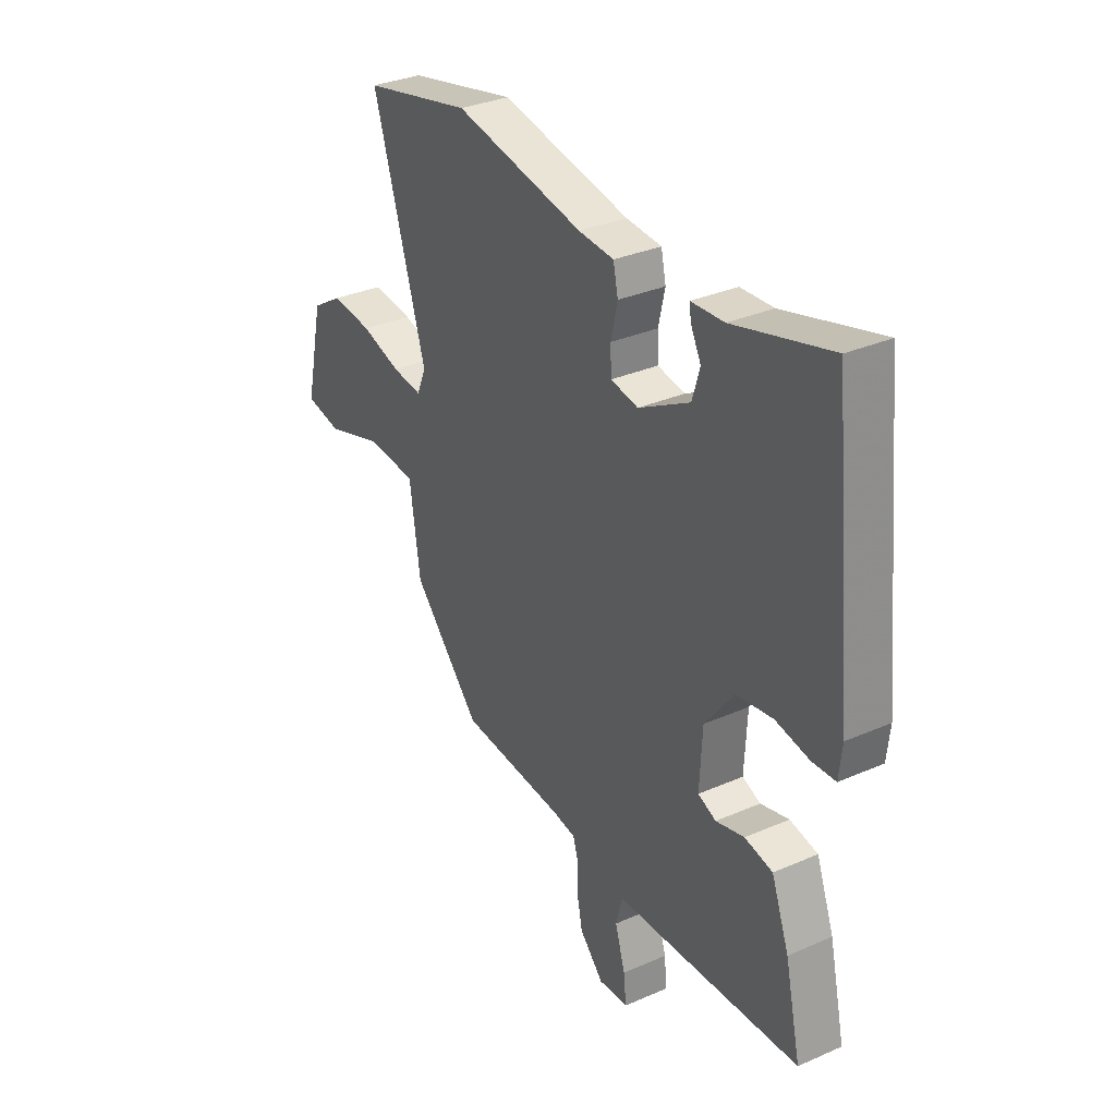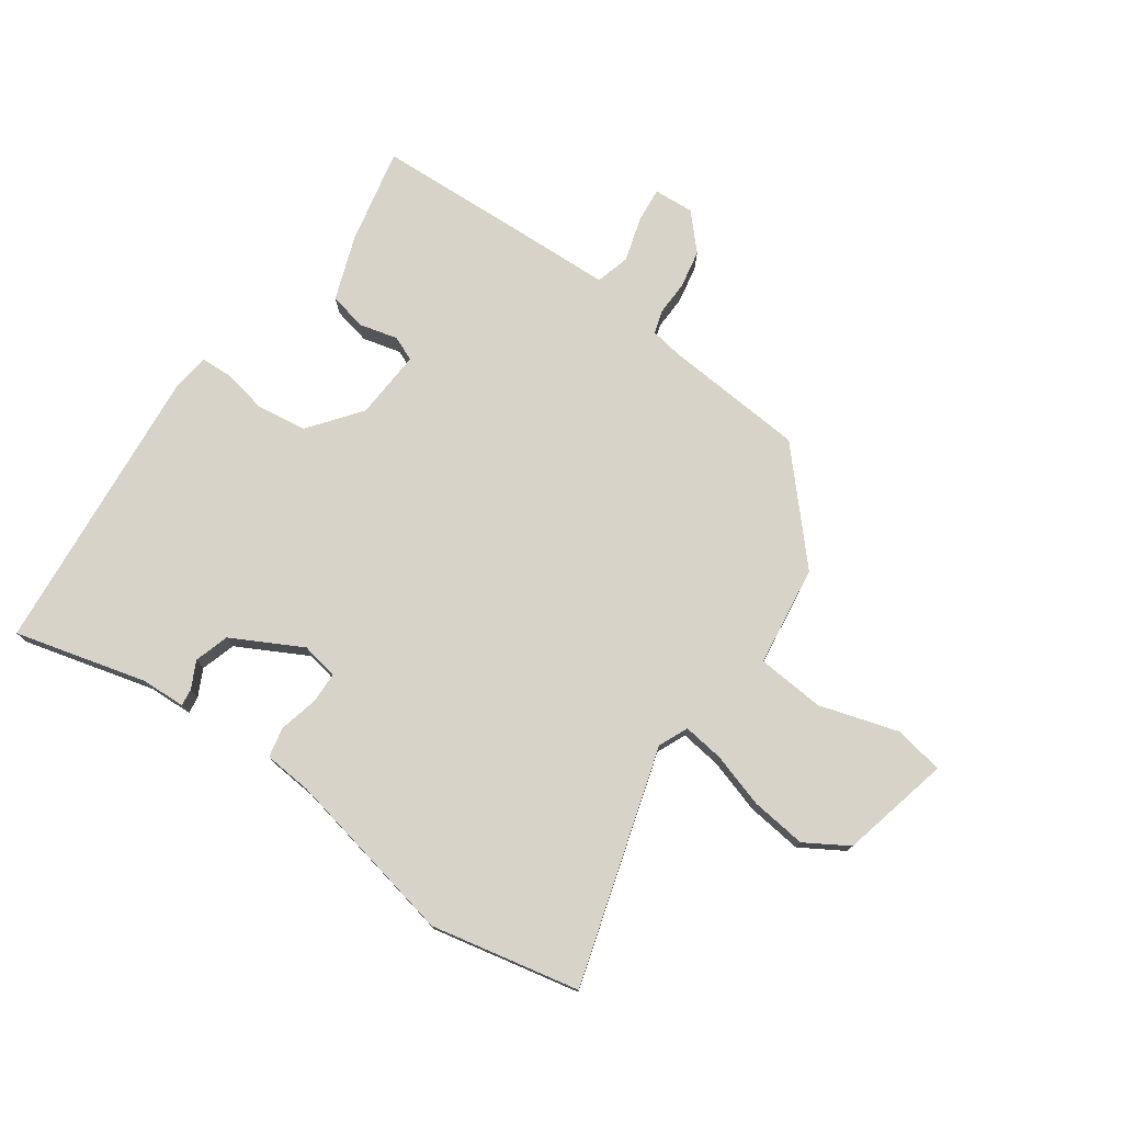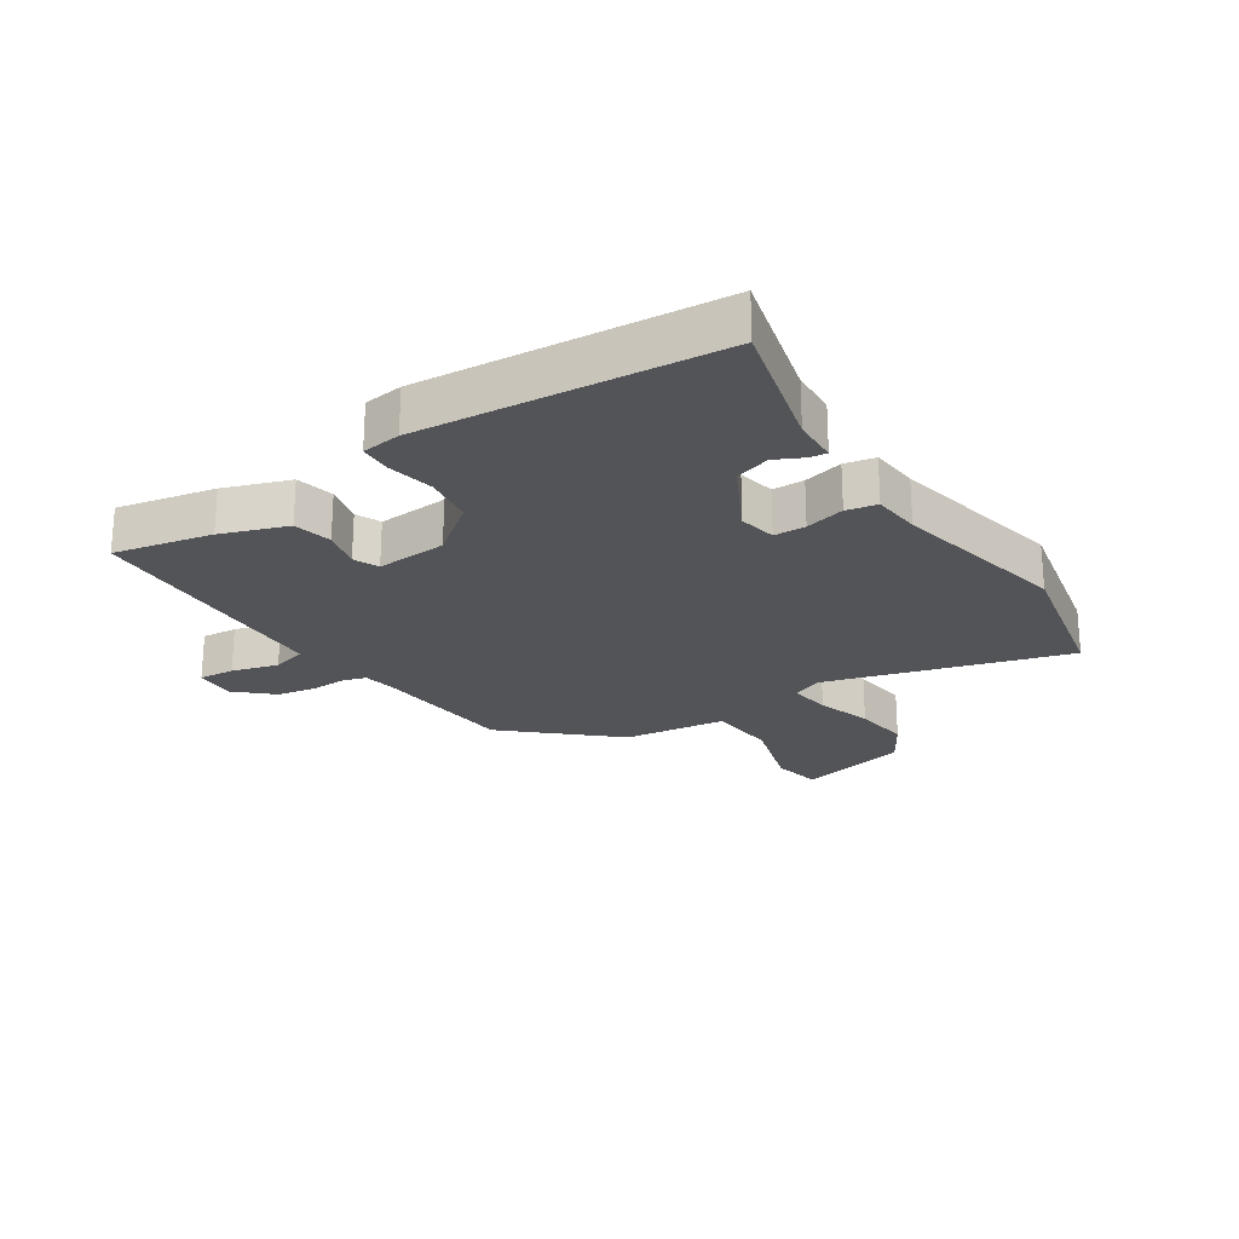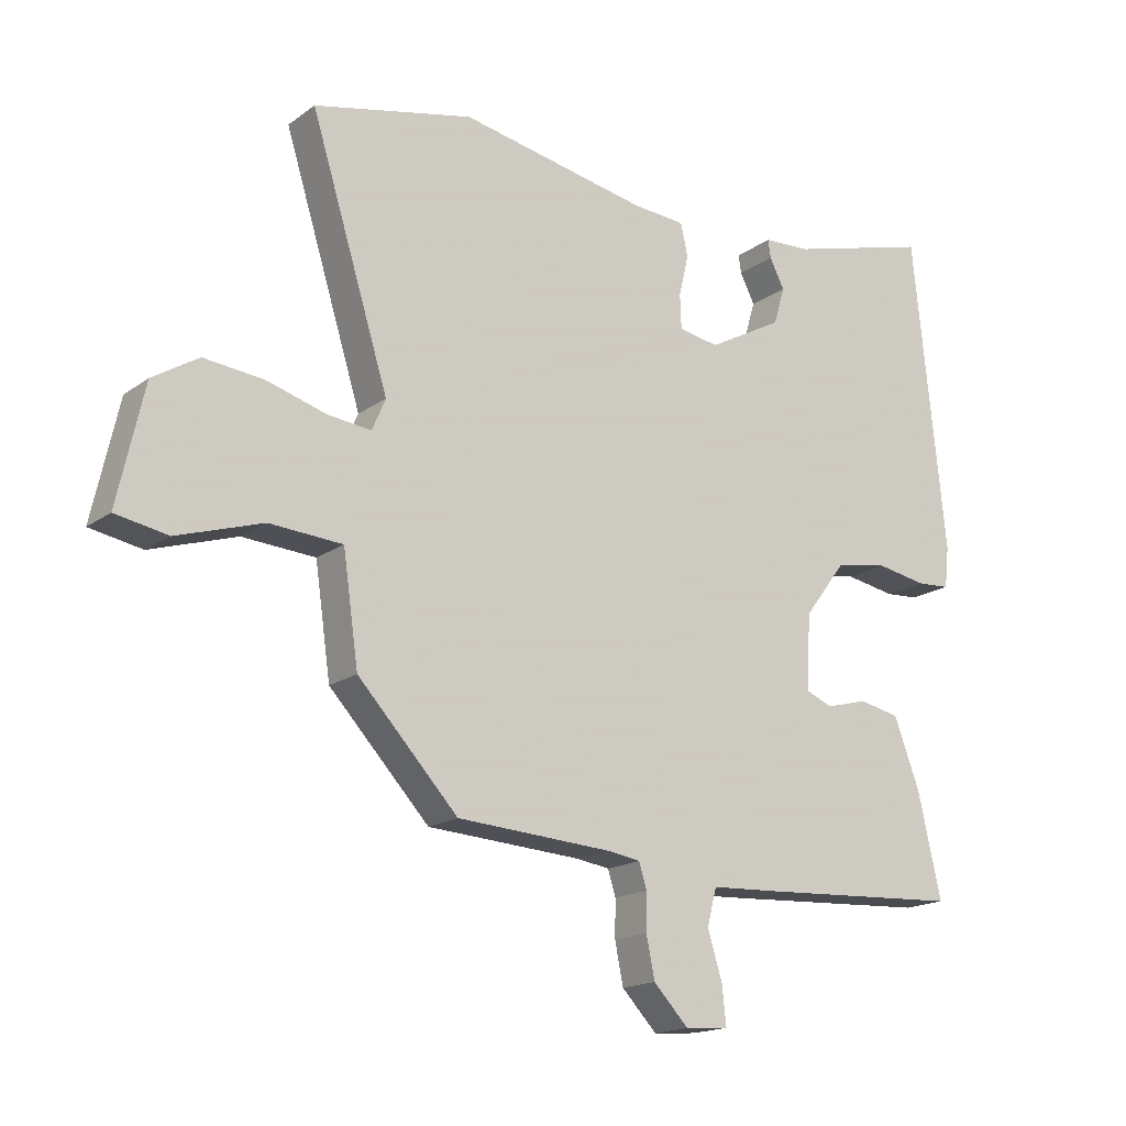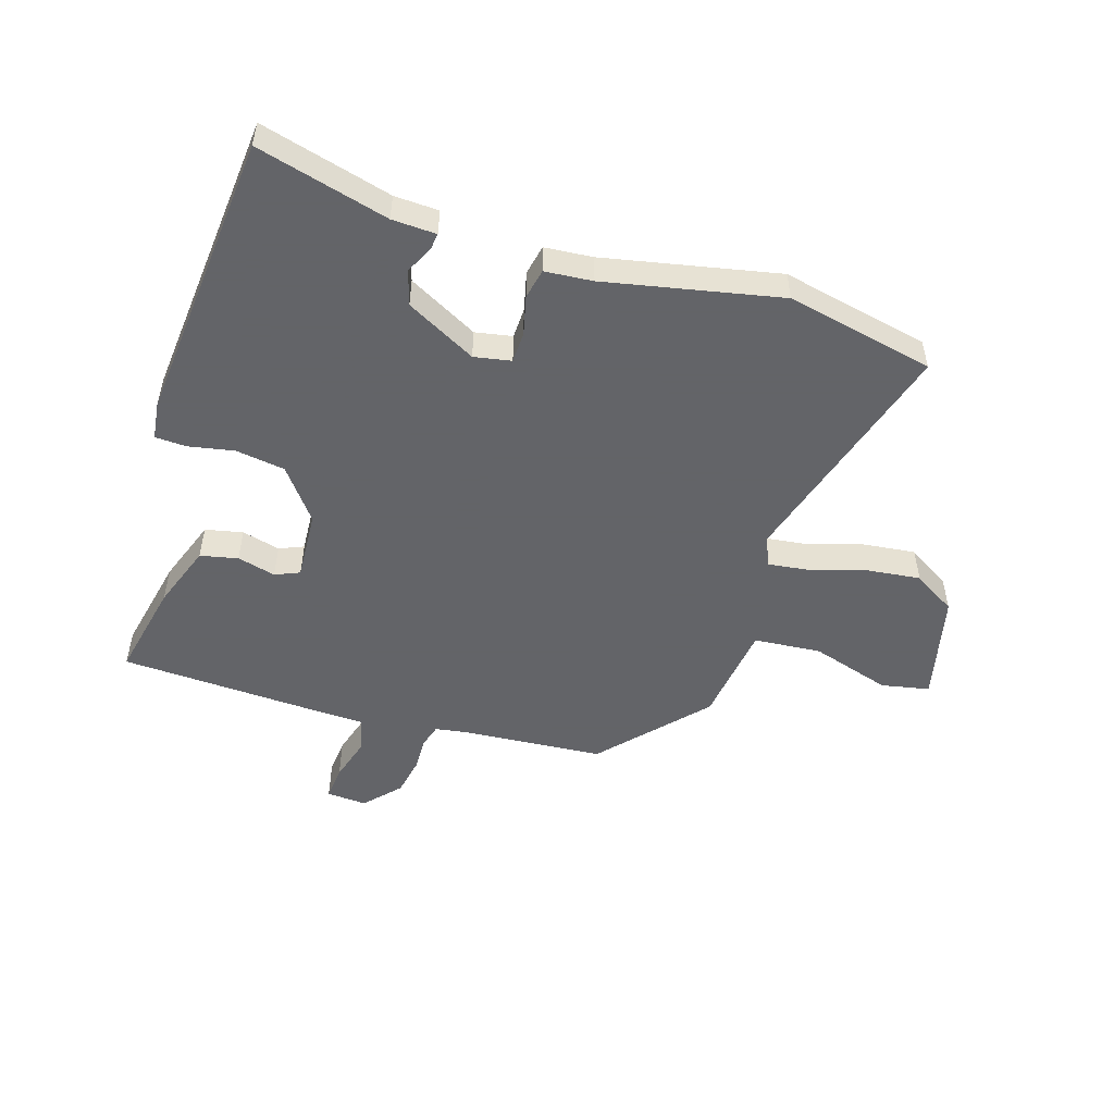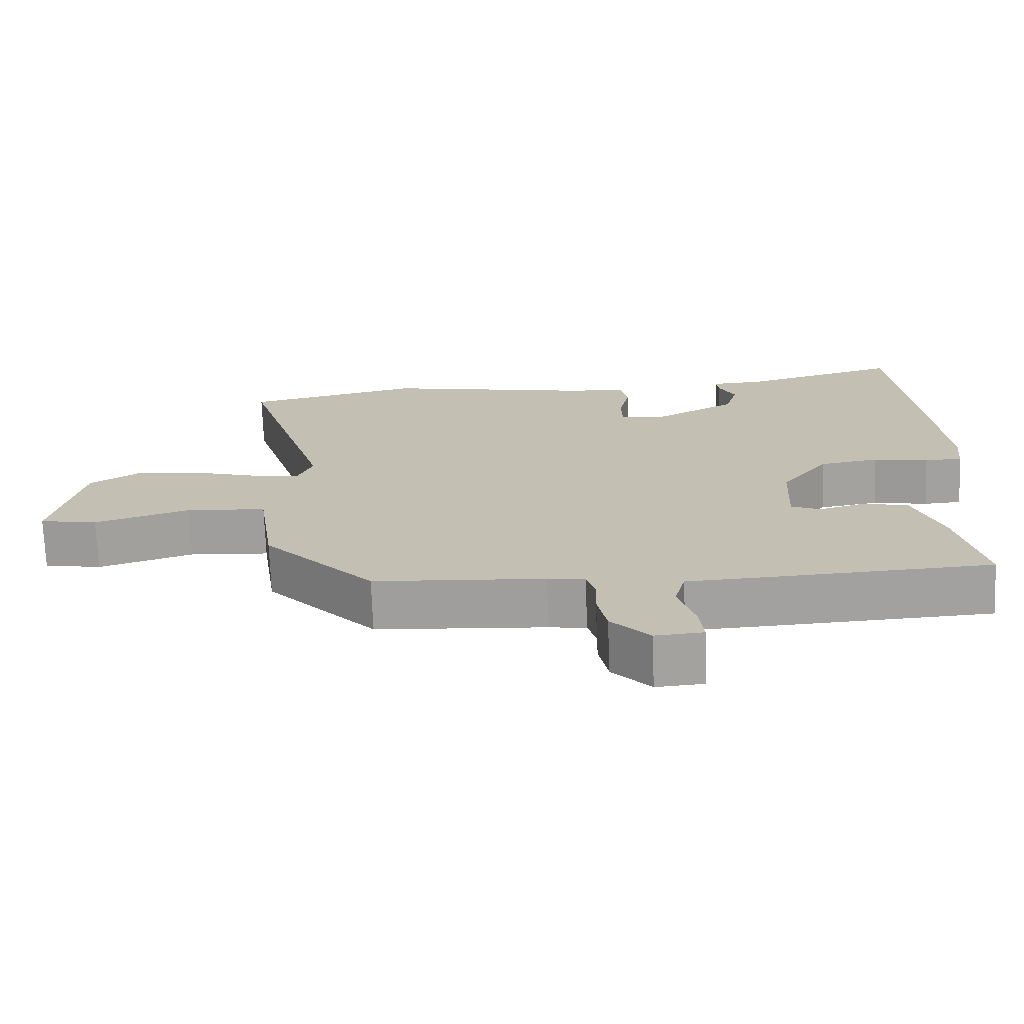
<metadata>
{"format":"obj","ext":"obj","renderer":"f3d","projection":"perspective","resolution":1024,"background":"white","views":[{"elev":32.6,"azim":-121.3,"up":"+Z"},{"elev":76.1,"azim":35.8,"up":"+Y"},{"elev":-23.6,"azim":-55.8,"up":"+Y"},{"elev":-17.0,"azim":144.5,"up":"+Z"},{"elev":-51.3,"azim":-16.8,"up":"+Y"},{"elev":-71.8,"azim":-177.8,"up":"+Z"}]}
</metadata>
<code>
v -0.49 0.07 0.552
v -0.271 0.07 0.492
v -0.197 0.07 0.488
v -0.201 0.07 0.46
v -0.224 0.07 0.415
v -0.207 0.07 0.357
v -0.091 0.07 0.294
v -0.029 0.07 0.305
v -0.027 0.07 0.357
v -0.042 0.07 0.422
v -0.031 0.07 0.472
v 0.049 0.07 0.478
v 0.342 0.07 0.535
v 0.589 0.07 0.48
v 0.468 0.07 0.089
v 0.489 0.07 0.04
v 0.557 0.07 0.048
v 0.648 0.07 0.075
v 0.741 0.07 0.085
v 0.812 0.07 0.041
v 0.853 0.07 -0.142
v 0.772 0.07 -0.157
v 0.639 0.07 -0.115
v 0.526 0.07 -0.123
v 0.502 0.07 -0.291
v 0.347 0.07 -0.458
v 0.108 0.07 -0.474
v 0.056 0.07 -0.482
v 0.044 0.07 -0.521
v 0.045 0.07 -0.578
v 0.032 0.07 -0.642
v -0.022 0.07 -0.699
v -0.089 0.07 -0.694
v -0.083 0.07 -0.636
v -0.06 0.07 -0.561
v -0.075 0.07 -0.504
v -0.182 0.07 -0.499
v -0.495 0.07 -0.482
v -0.459 0.07 -0.322
v -0.419 0.07 -0.215
v -0.356 0.07 -0.202
v -0.292 0.07 -0.219
v -0.251 0.07 -0.202
v -0.257 0.07 -0.086
v -0.322 0.07 0
v -0.404 0.07 0.013
v -0.481 0.07 -0.001
v -0.533 0.07 0.002
v -0.54 0.07 0.066
v -0.49 0 0.552
v -0.271 0 0.492
v -0.197 0 0.488
v -0.201 0 0.46
v -0.224 0 0.415
v -0.207 0 0.357
v -0.091 0 0.294
v -0.029 0 0.305
v -0.027 0 0.357
v -0.042 0 0.422
v -0.031 0 0.472
v 0.049 0 0.478
v 0.342 0 0.535
v 0.589 0 0.48
v 0.468 0 0.089
v 0.489 0 0.04
v 0.557 0 0.048
v 0.648 0 0.075
v 0.741 0 0.085
v 0.812 0 0.041
v 0.853 0 -0.142
v 0.772 0 -0.157
v 0.639 0 -0.115
v 0.526 0 -0.123
v 0.502 0 -0.291
v 0.347 0 -0.458
v 0.108 0 -0.474
v 0.056 0 -0.482
v 0.044 0 -0.521
v 0.045 0 -0.578
v 0.032 0 -0.642
v -0.022 0 -0.699
v -0.089 0 -0.694
v -0.083 0 -0.636
v -0.06 0 -0.561
v -0.075 0 -0.504
v -0.182 0 -0.499
v -0.495 0 -0.482
v -0.459 0 -0.322
v -0.419 0 -0.215
v -0.356 0 -0.202
v -0.292 0 -0.219
v -0.251 0 -0.202
v -0.257 0 -0.086
v -0.322 0 0
v -0.404 0 0.013
v -0.481 0 -0.001
v -0.533 0 0.002
v -0.54 0 0.066
f 46 47 48 49
f 45 46 49 1
f 44 45 1 2
f 43 44 2
f 39 40 41 42
f 39 42 43
f 36 37 38 39
f 36 39 43
f 32 33 34 35
f 32 35 36
f 29 30 31 32
f 28 29 32 36
f 24 25 26 27
f 24 27 28
f 20 21 22 23
f 20 23 24
f 17 18 19 20
f 16 17 20 24
f 15 16 24 28
f 12 13 14 15
f 9 10 11 12
f 8 9 12 15
f 7 8 15 28
f 2 3 4 5
f 2 5 6
f 43 2 6
f 28 36 43
f 6 7 28 43
f 98 97 96 95
f 50 98 95 94
f 51 50 94 93
f 51 93 92
f 91 90 89 88
f 92 91 88
f 88 87 86 85
f 92 88 85
f 84 83 82 81
f 85 84 81
f 81 80 79 78
f 85 81 78 77
f 76 75 74 73
f 77 76 73
f 72 71 70 69
f 73 72 69
f 69 68 67 66
f 73 69 66 65
f 77 73 65 64
f 64 63 62 61
f 61 60 59 58
f 64 61 58 57
f 77 64 57 56
f 54 53 52 51
f 55 54 51
f 55 51 92
f 92 85 77
f 92 77 56 55
f 1 50 51 2
f 2 51 52 3
f 3 52 53 4
f 4 53 54 5
f 5 54 55 6
f 6 55 56 7
f 7 56 57 8
f 8 57 58 9
f 9 58 59 10
f 10 59 60 11
f 11 60 61 12
f 12 61 62 13
f 13 62 63 14
f 14 63 64 15
f 15 64 65 16
f 16 65 66 17
f 17 66 67 18
f 18 67 68 19
f 19 68 69 20
f 20 69 70 21
f 21 70 71 22
f 22 71 72 23
f 23 72 73 24
f 24 73 74 25
f 25 74 75 26
f 26 75 76 27
f 27 76 77 28
f 28 77 78 29
f 29 78 79 30
f 30 79 80 31
f 31 80 81 32
f 32 81 82 33
f 33 82 83 34
f 34 83 84 35
f 35 84 85 36
f 36 85 86 37
f 37 86 87 38
f 38 87 88 39
f 39 88 89 40
f 40 89 90 41
f 41 90 91 42
f 42 91 92 43
f 43 92 93 44
f 44 93 94 45
f 45 94 95 46
f 46 95 96 47
f 47 96 97 48
f 48 97 98 49
f 49 98 50 1

</code>
